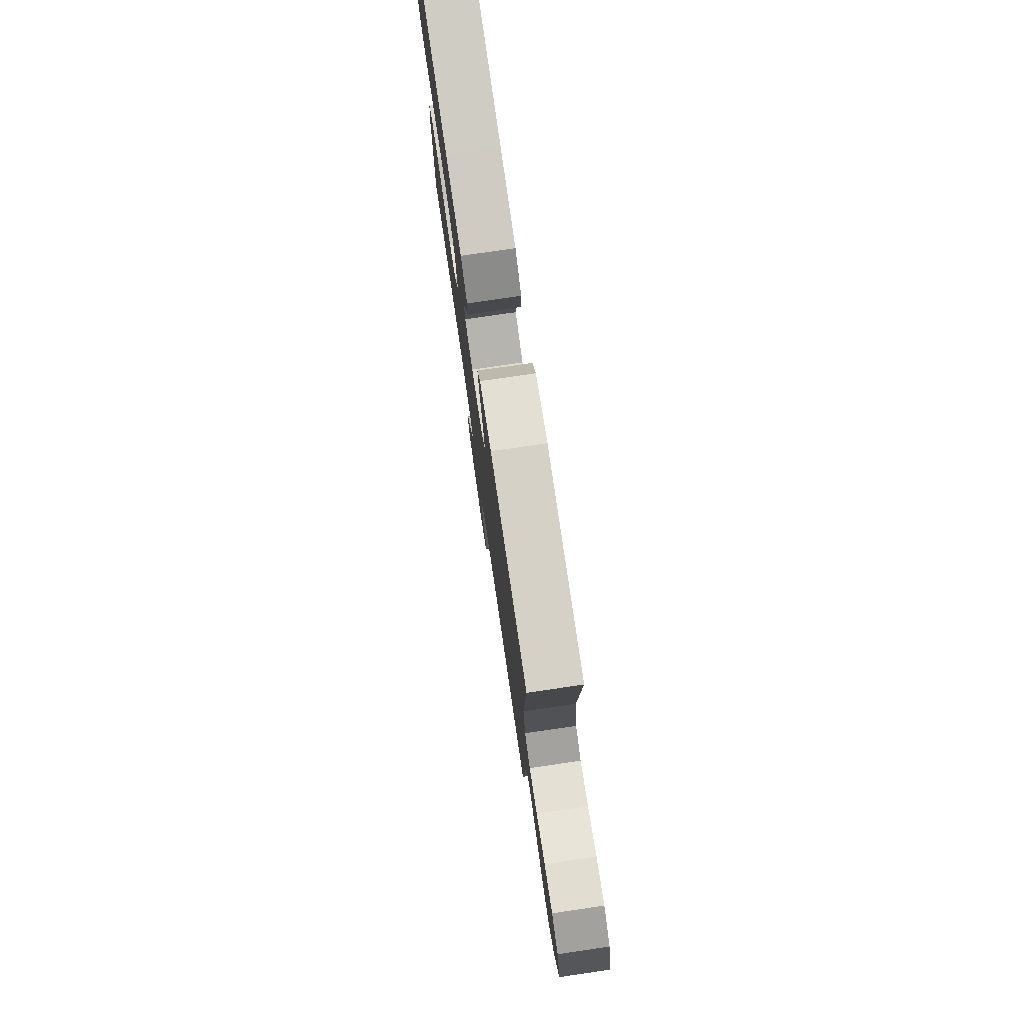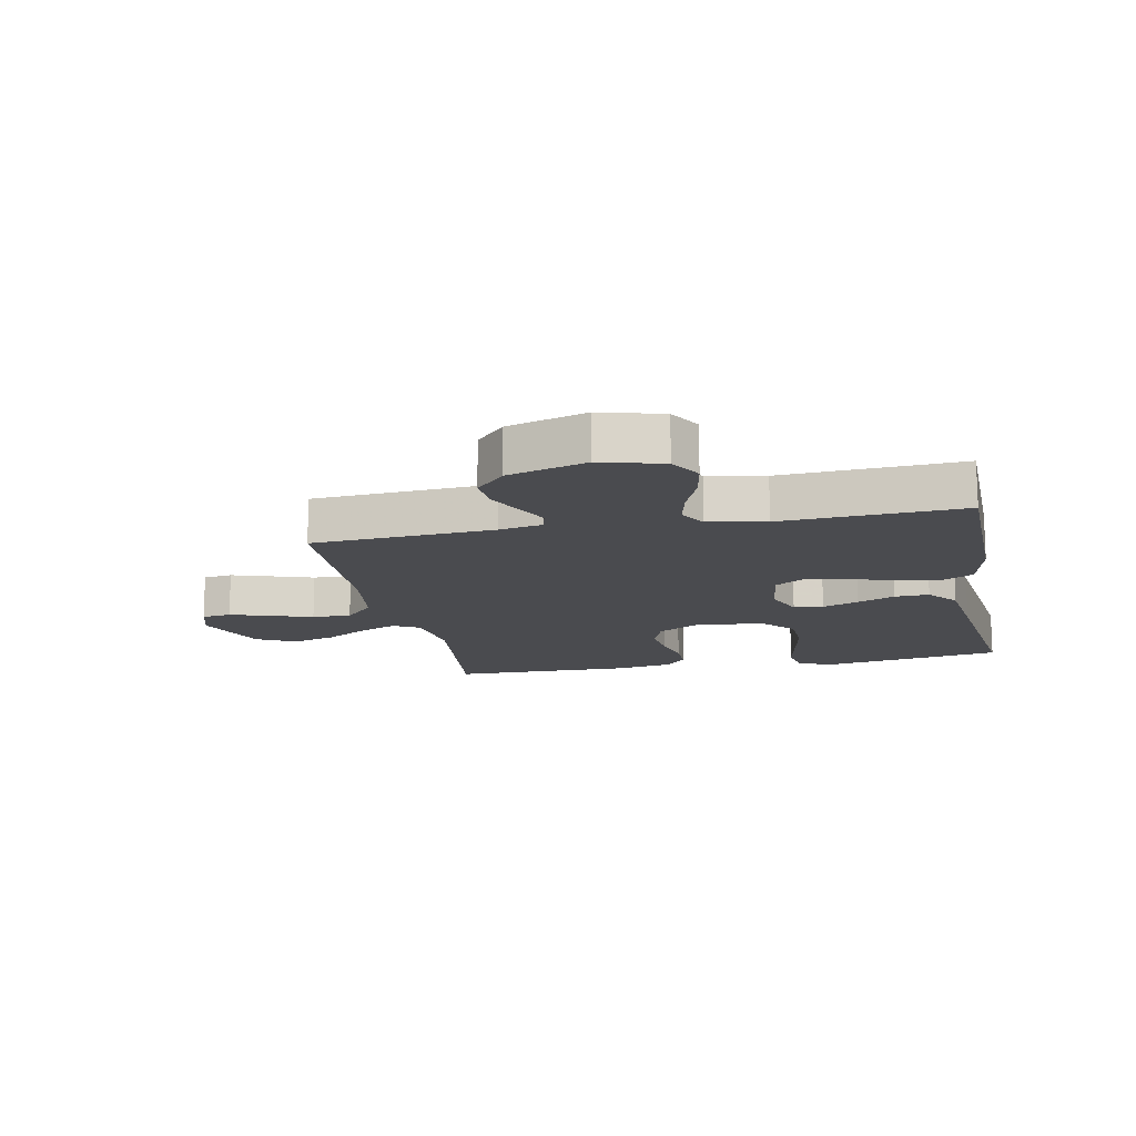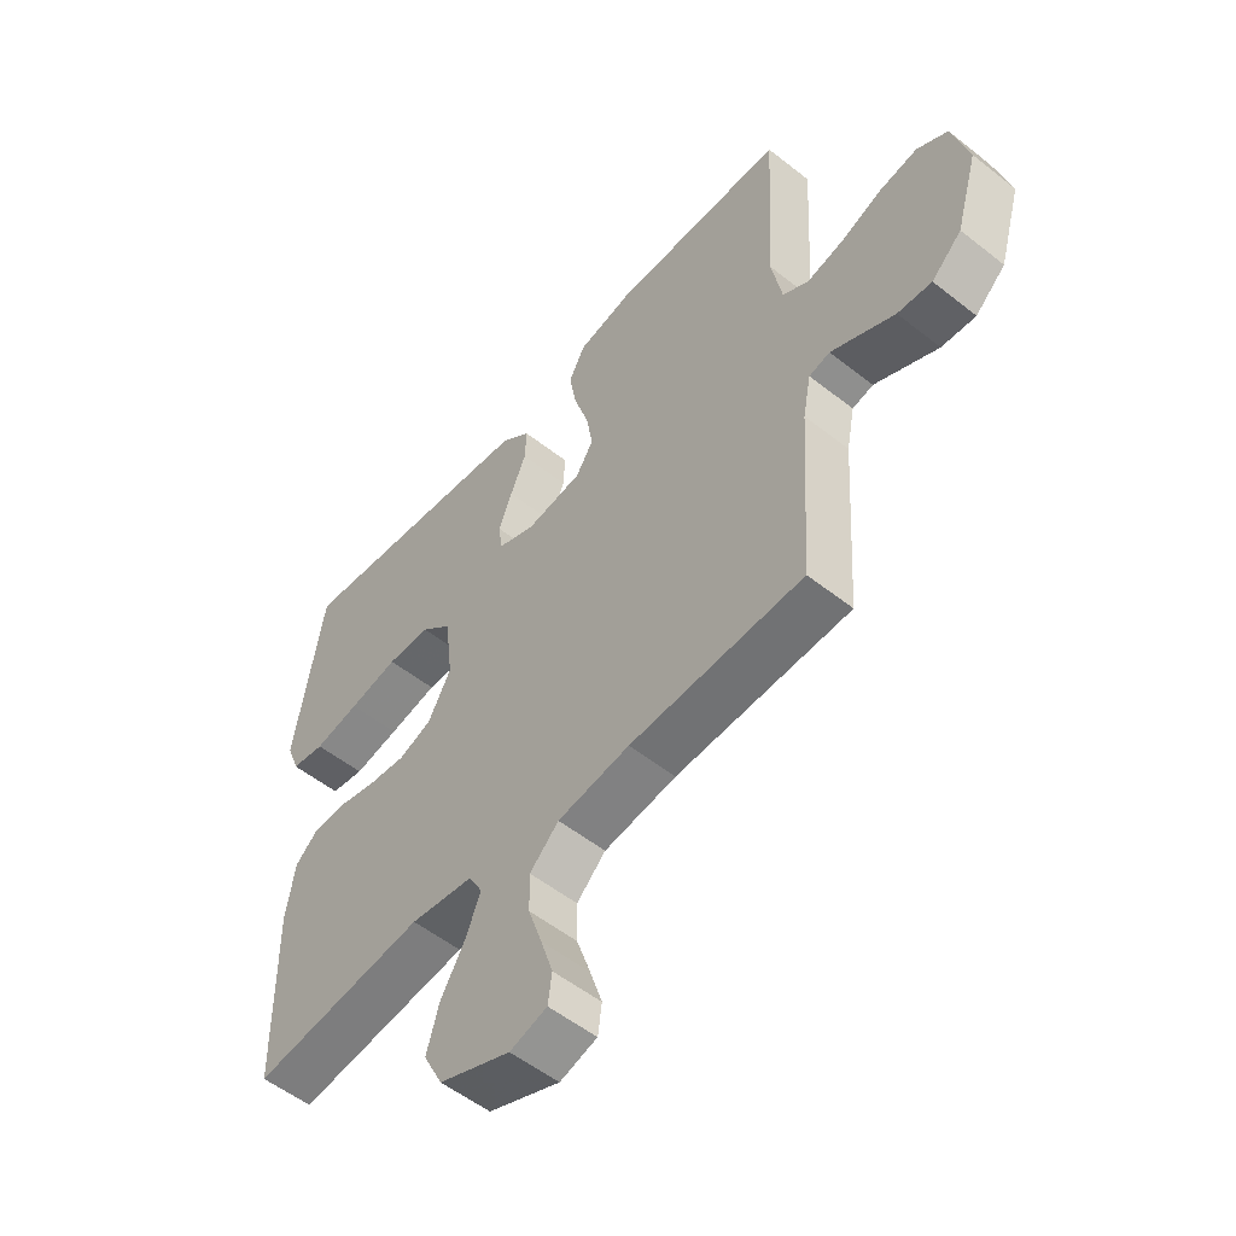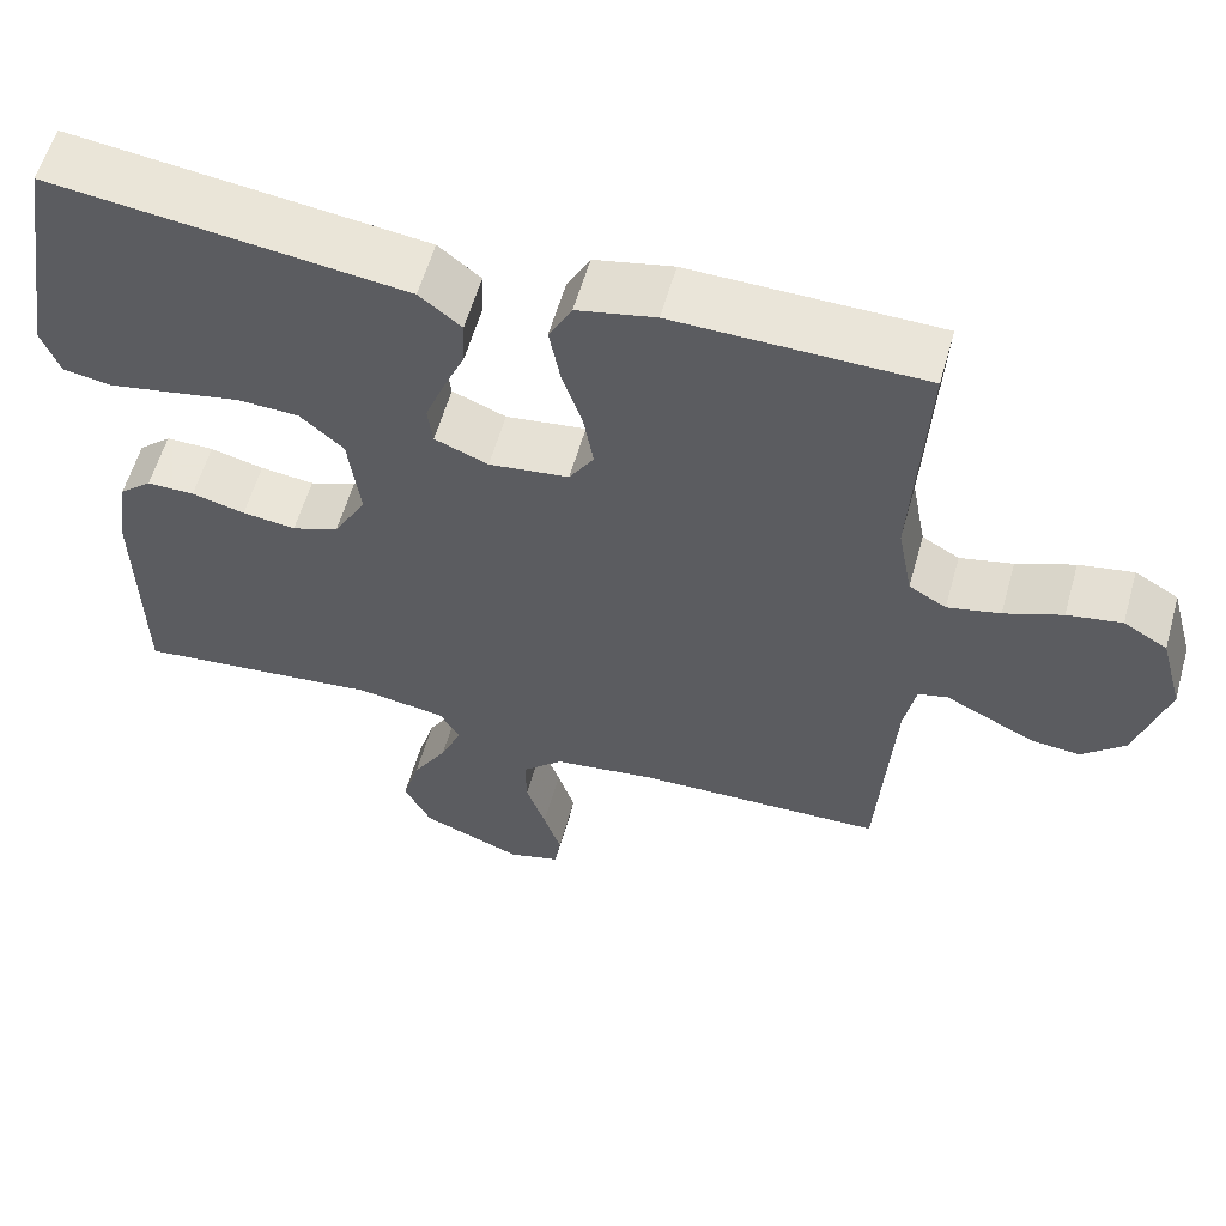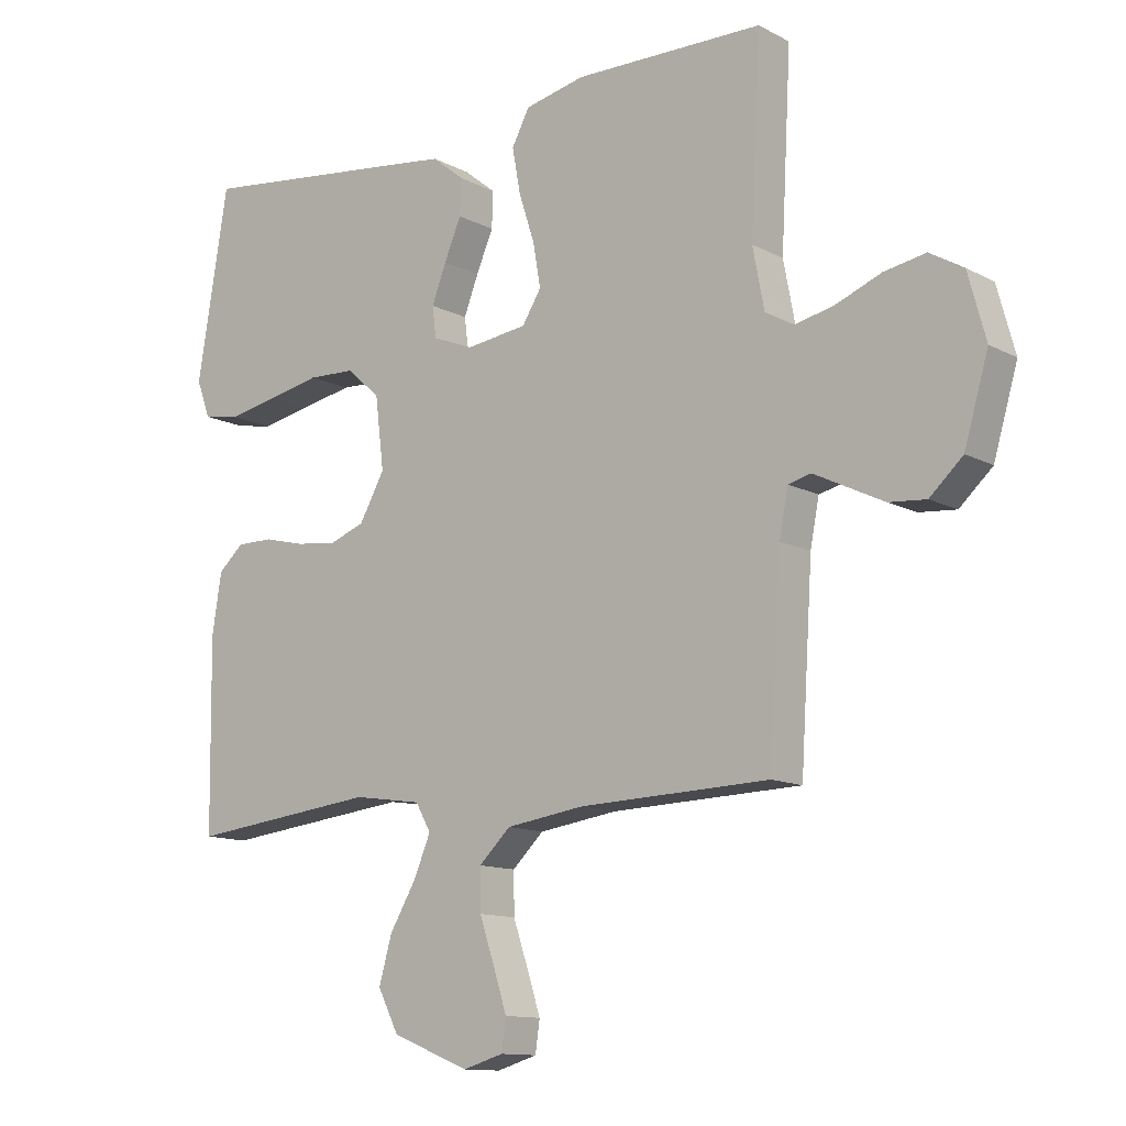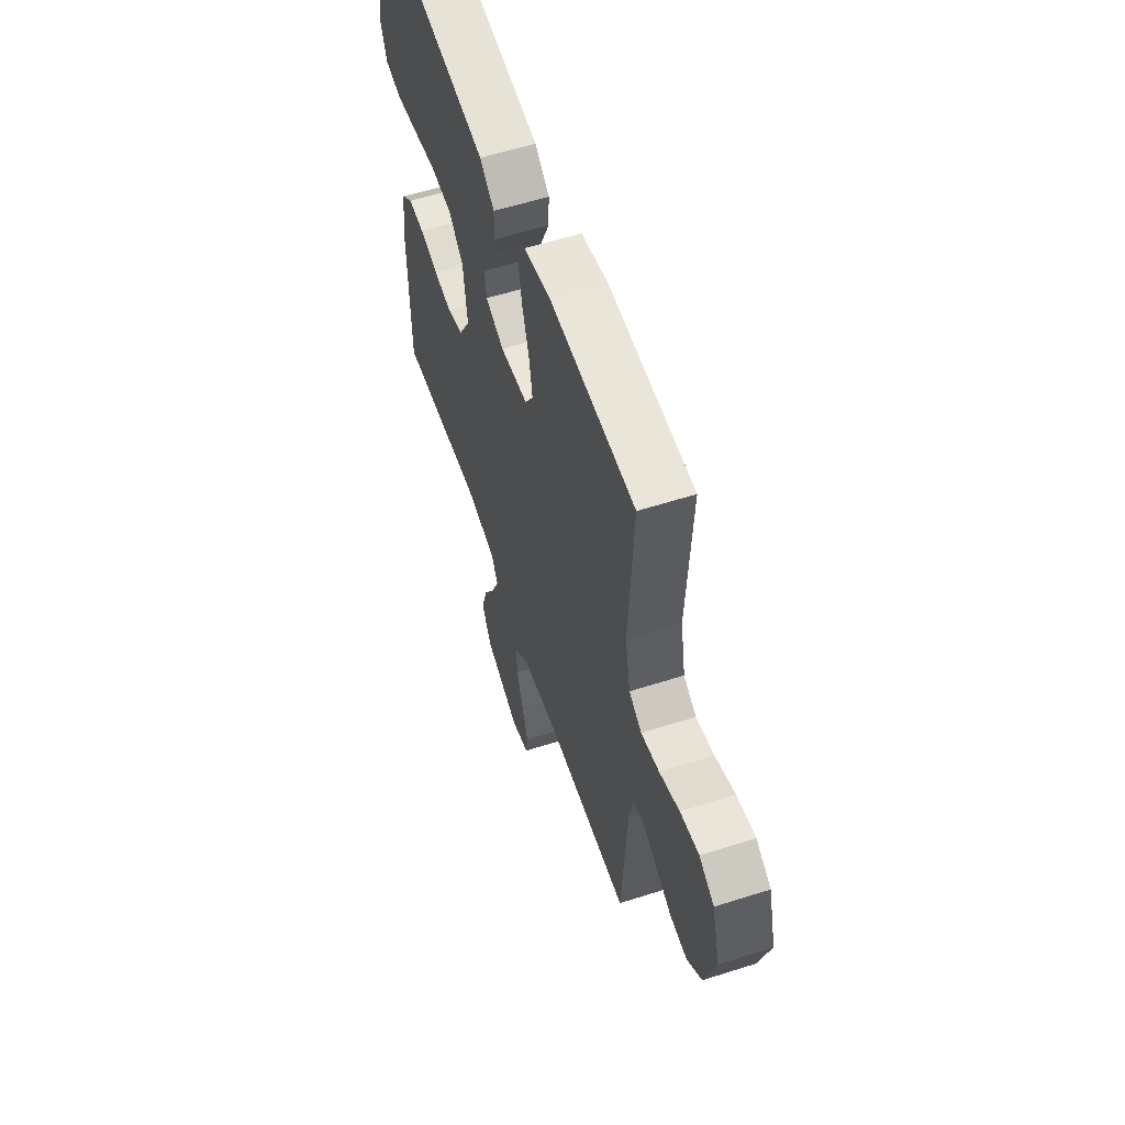
<metadata>
{"format":"obj","ext":"obj","renderer":"f3d","projection":"perspective","resolution":1024,"background":"white","views":[{"elev":78.2,"azim":-98.3,"up":"+Z"},{"elev":-14.3,"azim":-78.6,"up":"+Y"},{"elev":-53.9,"azim":-130.1,"up":"+Z"},{"elev":58.6,"azim":-164.2,"up":"+Z"},{"elev":-12.1,"azim":-141.0,"up":"+Z"},{"elev":58.0,"azim":-108.3,"up":"+Z"}]}
</metadata>
<code>
v 0.5 0.07 -0.5
v 0.2 0.07 -0.466
v 0.091 0.07 -0.482
v 0.067 0.07 -0.525
v 0.093 0.07 -0.587
v 0.135 0.07 -0.658
v 0.156 0.07 -0.731
v 0.123 0.07 -0.796
v 0 0.07 -0.845
v -0.064 0.07 -0.826
v -0.071 0.07 -0.777
v -0.05 0.07 -0.712
v -0.026 0.07 -0.641
v -0.025 0.07 -0.576
v -0.075 0.07 -0.528
v -0.2 0.07 -0.51
v -0.5 0.07 -0.5
v -0.519 0.07 -0.2
v -0.533 0.07 -0.128
v -0.569 0.07 -0.119
v -0.62 0.07 -0.144
v -0.679 0.07 -0.173
v -0.738 0.07 -0.178
v -0.79 0.07 -0.13
v -0.828 0.07 0
v -0.8 0.07 0.103
v -0.747 0.07 0.134
v -0.681 0.07 0.122
v -0.611 0.07 0.094
v -0.547 0.07 0.079
v -0.502 0.07 0.105
v -0.484 0.07 0.2
v -0.5 0.07 0.5
v -0.2 0.07 0.504
v -0.105 0.07 0.483
v -0.077 0.07 0.43
v -0.09 0.07 0.359
v -0.115 0.07 0.282
v -0.127 0.07 0.213
v -0.097 0.07 0.165
v 0 0.07 0.152
v 0.065 0.07 0.178
v 0.071 0.07 0.227
v 0.048 0.07 0.287
v 0.021 0.07 0.35
v 0.019 0.07 0.407
v 0.07 0.07 0.448
v 0.2 0.07 0.464
v 0.5 0.07 0.5
v 0.549 0.07 0.2
v 0.527 0.07 0.141
v 0.469 0.07 0.131
v 0.391 0.07 0.146
v 0.306 0.07 0.163
v 0.231 0.07 0.16
v 0.178 0.07 0.113
v 0.164 0.07 0
v 0.204 0.07 -0.072
v 0.261 0.07 -0.093
v 0.326 0.07 -0.085
v 0.391 0.07 -0.069
v 0.449 0.07 -0.069
v 0.489 0.07 -0.105
v 0.504 0.07 -0.2
v 0.5 0 -0.5
v 0.2 0 -0.466
v 0.091 0 -0.482
v 0.067 0 -0.525
v 0.093 0 -0.587
v 0.135 0 -0.658
v 0.156 0 -0.731
v 0.123 0 -0.796
v 0 0 -0.845
v -0.064 0 -0.826
v -0.071 0 -0.777
v -0.05 0 -0.712
v -0.026 0 -0.641
v -0.025 0 -0.576
v -0.075 0 -0.528
v -0.2 0 -0.51
v -0.5 0 -0.5
v -0.519 0 -0.2
v -0.533 0 -0.128
v -0.569 0 -0.119
v -0.62 0 -0.144
v -0.679 0 -0.173
v -0.738 0 -0.178
v -0.79 0 -0.13
v -0.828 0 0
v -0.8 0 0.103
v -0.747 0 0.134
v -0.681 0 0.122
v -0.611 0 0.094
v -0.547 0 0.079
v -0.502 0 0.105
v -0.484 0 0.2
v -0.5 0 0.5
v -0.2 0 0.504
v -0.105 0 0.483
v -0.077 0 0.43
v -0.09 0 0.359
v -0.115 0 0.282
v -0.127 0 0.213
v -0.097 0 0.165
v 0 0 0.152
v 0.065 0 0.178
v 0.071 0 0.227
v 0.048 0 0.287
v 0.021 0 0.35
v 0.019 0 0.407
v 0.07 0 0.448
v 0.2 0 0.464
v 0.5 0 0.5
v 0.549 0 0.2
v 0.527 0 0.141
v 0.469 0 0.131
v 0.391 0 0.146
v 0.306 0 0.163
v 0.231 0 0.16
v 0.178 0 0.113
v 0.164 0 0
v 0.204 0 -0.072
v 0.261 0 -0.093
v 0.326 0 -0.085
v 0.391 0 -0.069
v 0.449 0 -0.069
v 0.489 0 -0.105
v 0.504 0 -0.2
f 64 1 2
f 63 64 2
f 62 63 2
f 61 62 2
f 60 61 2
f 59 60 2 3
f 58 59 3 4
f 57 58 4
f 56 57 4
f 52 53 54
f 51 52 54
f 50 51 54
f 49 50 54
f 48 49 54
f 47 48 54
f 46 47 54
f 45 46 54
f 44 45 54
f 43 44 54 55
f 42 43 55 56
f 36 37 38
f 35 36 38
f 34 35 38
f 33 34 38
f 32 33 38
f 31 32 38 39
f 30 31 39 40
f 27 28 29
f 26 27 29
f 25 26 29
f 24 25 29
f 23 24 29
f 22 23 29
f 21 22 29
f 20 21 29 30
f 30 40 41
f 20 30 41
f 19 20 41
f 16 17 18
f 42 56 4
f 41 42 4
f 19 41 4
f 18 19 4
f 16 18 4
f 15 16 4
f 11 12 13
f 10 11 13
f 9 10 13
f 8 9 13
f 7 8 13
f 6 7 13
f 5 6 13
f 14 15 4 5
f 5 13 14
f 66 65 128
f 66 128 127
f 66 127 126
f 66 126 125
f 66 125 124
f 67 66 124 123
f 68 67 123 122
f 68 122 121
f 68 121 120
f 118 117 116
f 118 116 115
f 118 115 114
f 118 114 113
f 118 113 112
f 118 112 111
f 118 111 110
f 118 110 109
f 118 109 108
f 119 118 108 107
f 120 119 107 106
f 102 101 100
f 102 100 99
f 102 99 98
f 102 98 97
f 102 97 96
f 103 102 96 95
f 104 103 95 94
f 93 92 91
f 93 91 90
f 93 90 89
f 93 89 88
f 93 88 87
f 93 87 86
f 93 86 85
f 94 93 85 84
f 105 104 94
f 105 94 84
f 105 84 83
f 82 81 80
f 68 120 106
f 68 106 105
f 68 105 83
f 68 83 82
f 68 82 80
f 68 80 79
f 77 76 75
f 77 75 74
f 77 74 73
f 77 73 72
f 77 72 71
f 77 71 70
f 77 70 69
f 69 68 79 78
f 78 77 69
f 1 65 66 2
f 2 66 67 3
f 3 67 68 4
f 4 68 69 5
f 5 69 70 6
f 6 70 71 7
f 7 71 72 8
f 8 72 73 9
f 9 73 74 10
f 10 74 75 11
f 11 75 76 12
f 12 76 77 13
f 13 77 78 14
f 14 78 79 15
f 15 79 80 16
f 16 80 81 17
f 17 81 82 18
f 18 82 83 19
f 19 83 84 20
f 20 84 85 21
f 21 85 86 22
f 22 86 87 23
f 23 87 88 24
f 24 88 89 25
f 25 89 90 26
f 26 90 91 27
f 27 91 92 28
f 28 92 93 29
f 29 93 94 30
f 30 94 95 31
f 31 95 96 32
f 32 96 97 33
f 33 97 98 34
f 34 98 99 35
f 35 99 100 36
f 36 100 101 37
f 37 101 102 38
f 38 102 103 39
f 39 103 104 40
f 40 104 105 41
f 41 105 106 42
f 42 106 107 43
f 43 107 108 44
f 44 108 109 45
f 45 109 110 46
f 46 110 111 47
f 47 111 112 48
f 48 112 113 49
f 49 113 114 50
f 50 114 115 51
f 51 115 116 52
f 52 116 117 53
f 53 117 118 54
f 54 118 119 55
f 55 119 120 56
f 56 120 121 57
f 57 121 122 58
f 58 122 123 59
f 59 123 124 60
f 60 124 125 61
f 61 125 126 62
f 62 126 127 63
f 63 127 128 64
f 64 128 65 1

</code>
